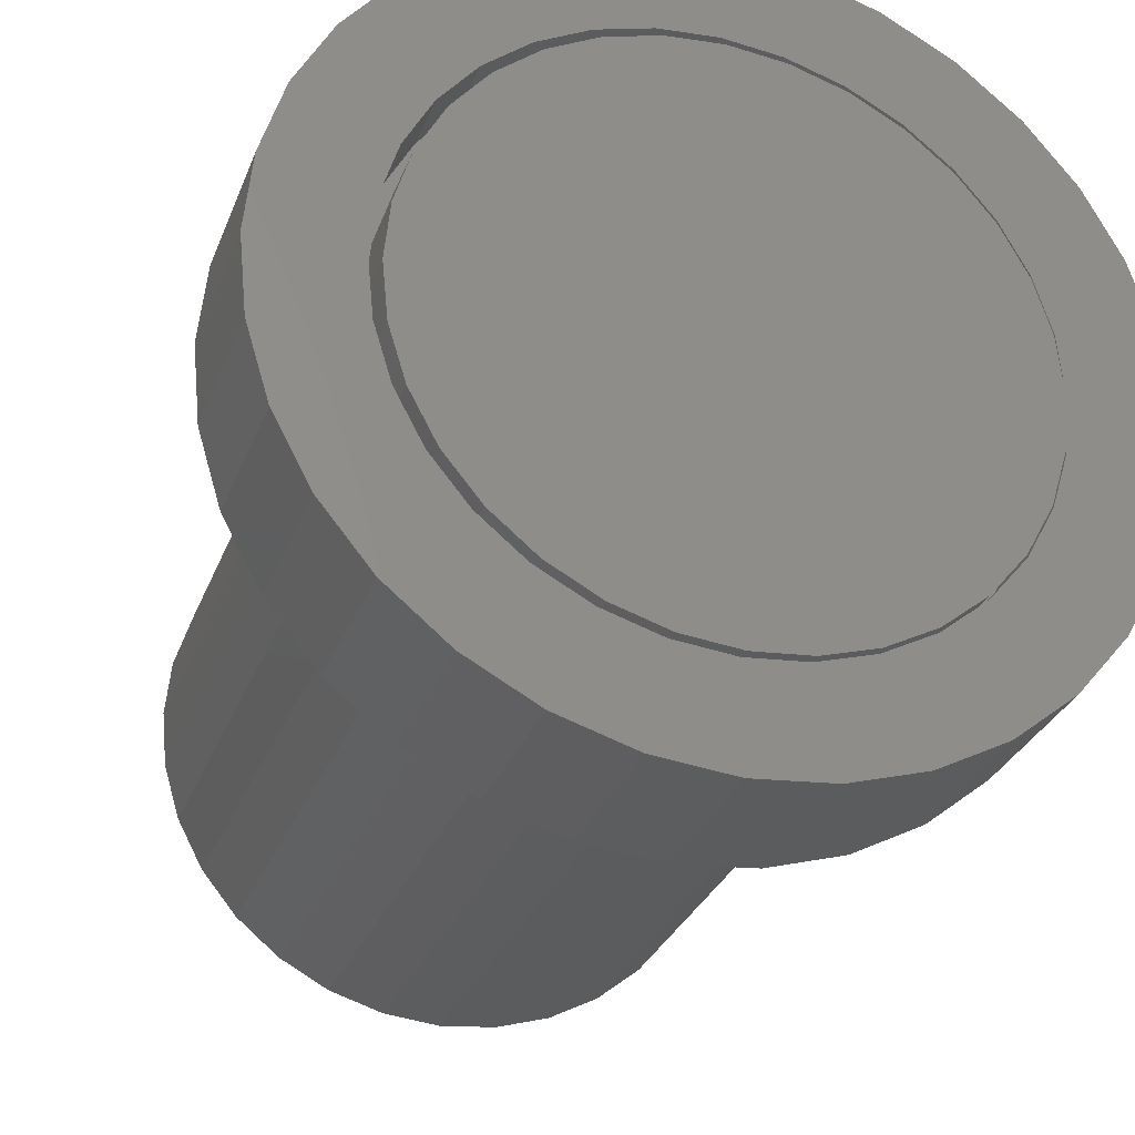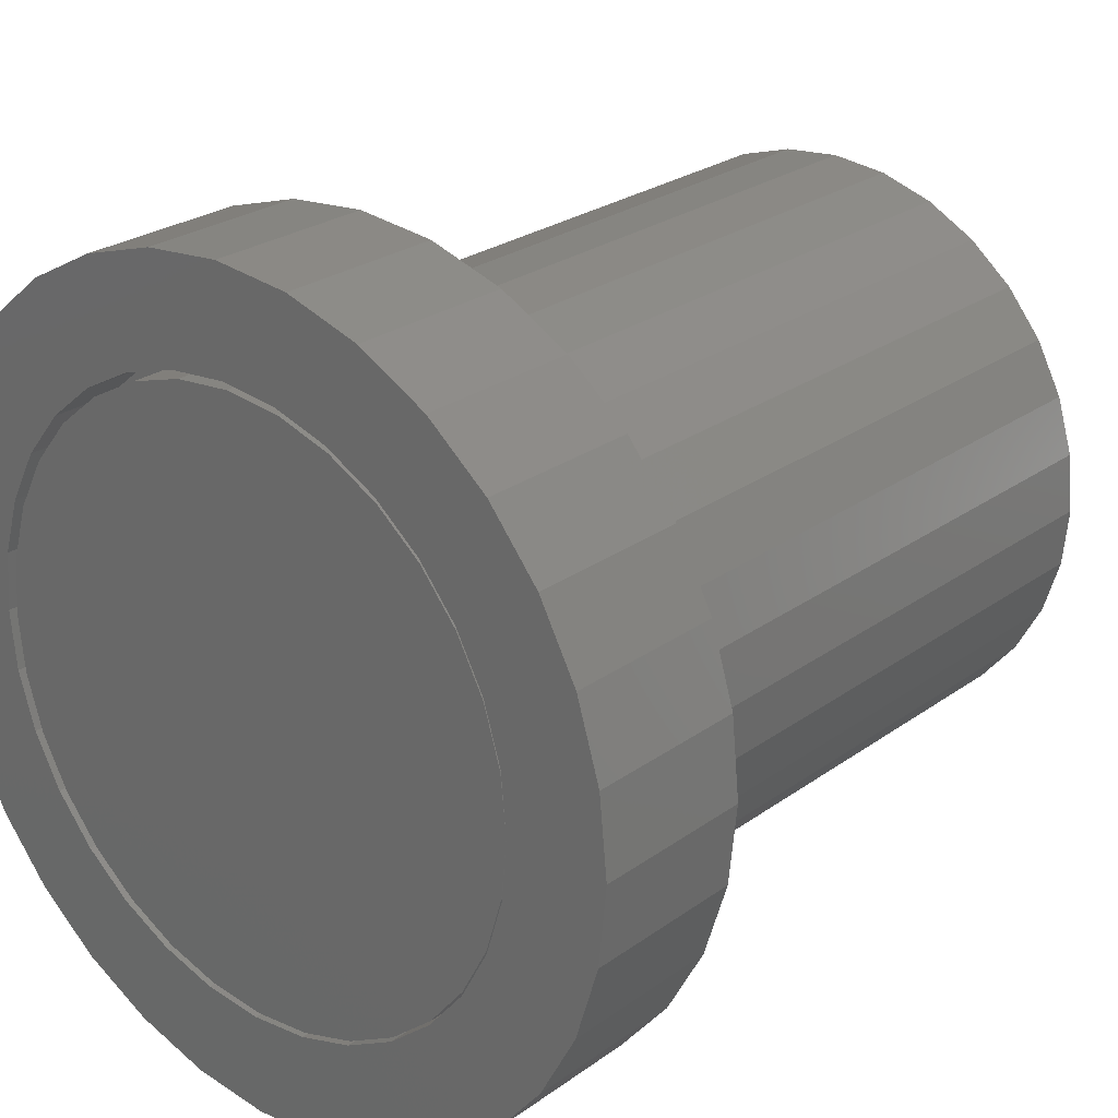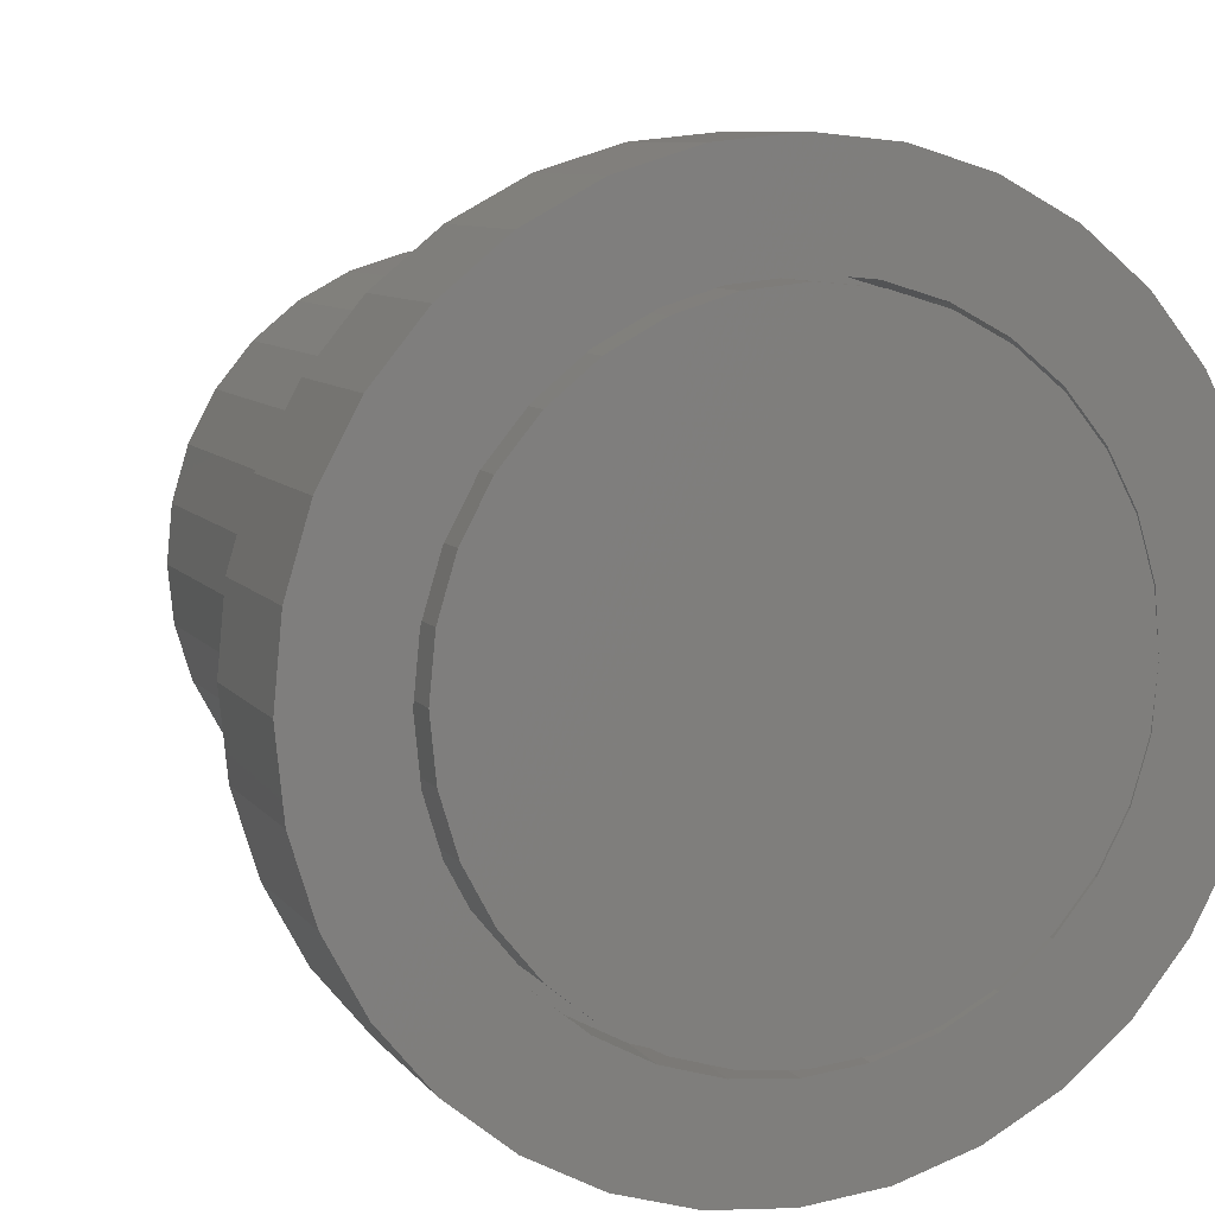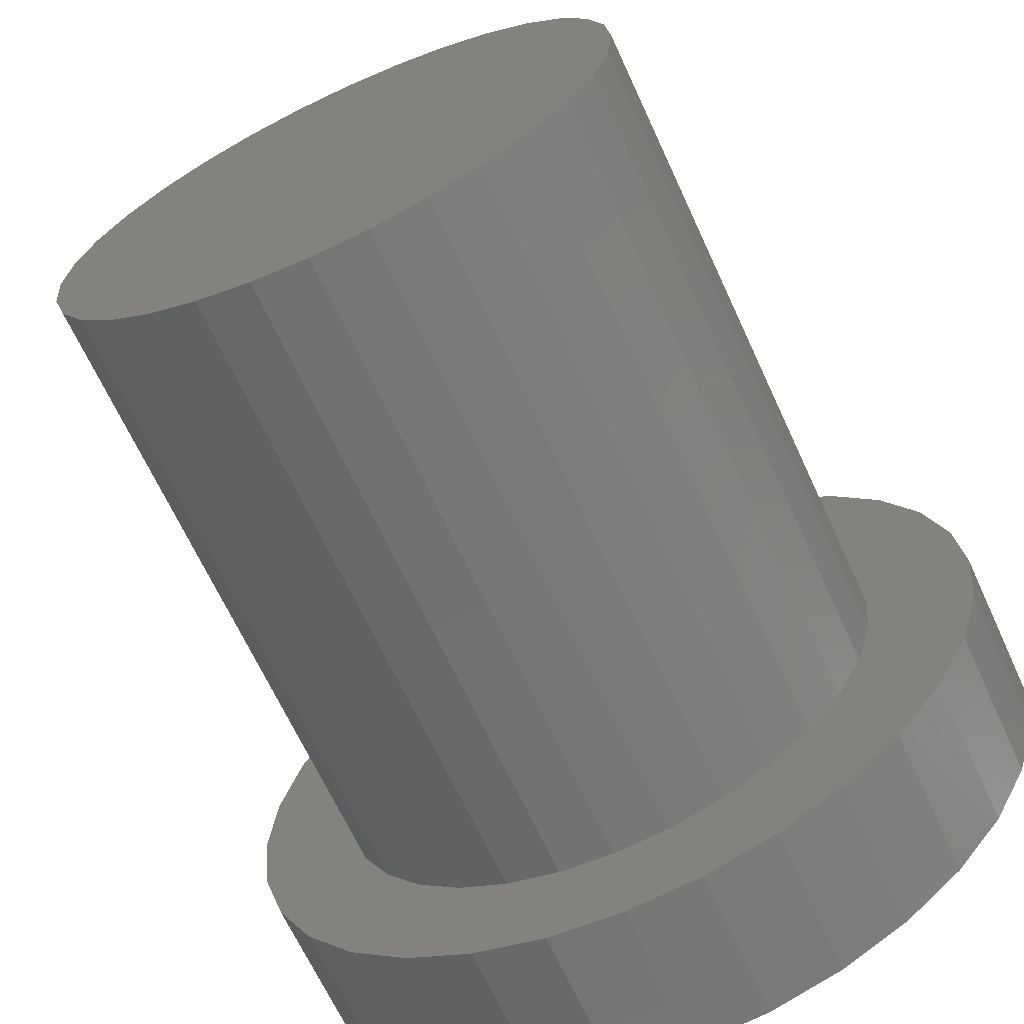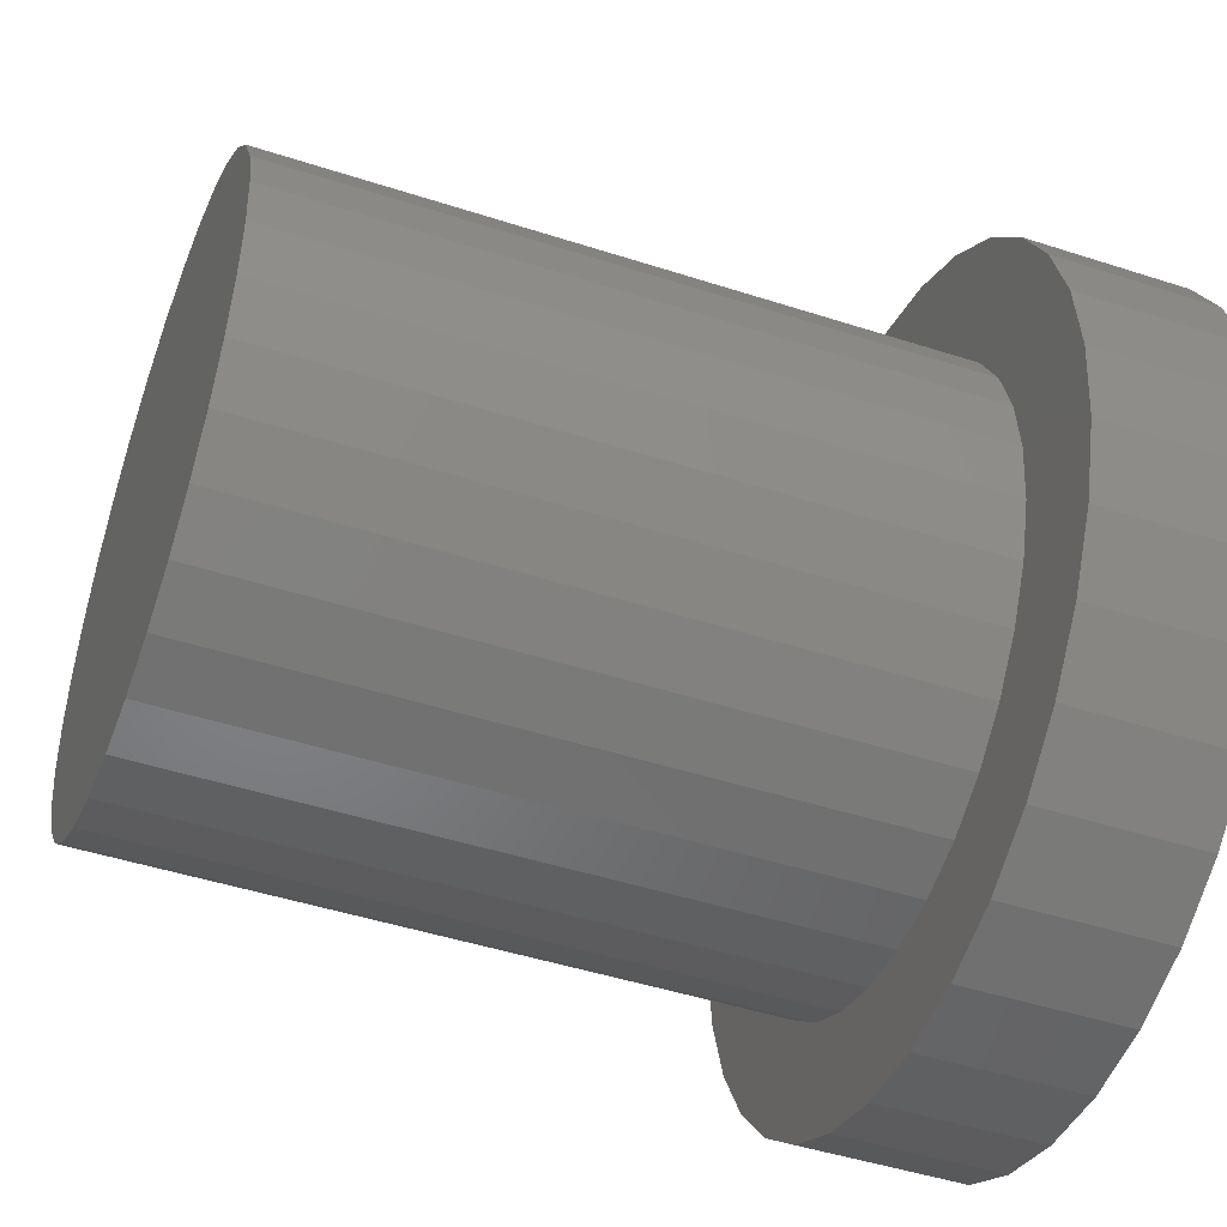
<metadata>
{"format":"stl","ext":"stl","renderer":"f3d","projection":"perspective","resolution":1024,"background":"white","views":[{"elev":-30.2,"azim":161.2,"up":"+Y"},{"elev":25.5,"azim":-138.8,"up":"+Y"},{"elev":8.5,"azim":159.1,"up":"+Y"},{"elev":-66.6,"azim":24.7,"up":"+Y"},{"elev":-46.2,"azim":69.6,"up":"+Y"}]}
</metadata>
<code>
# stl→obj: 254 verts, 506 faces
v -0.2735 3.343e-17 0.1484
v -0.2735 3.343e-17 0.75
v -0.2683 0.05326 0.1484
v -0.2683 0.05326 0.75
v -0.2527 0.1045 0.1484
v -0.2527 0.1045 0.75
v -0.2275 0.1517 0.1484
v -0.2275 0.1517 0.75
v -0.1936 0.1931 0.1484
v -0.1936 0.1931 0.75
v -0.1522 0.227 0.1484
v -0.1522 0.227 0.75
v -0.105 0.2522 0.1484
v -0.105 0.2522 0.75
v -0.05376 0.2678 0.1484
v -0.05376 0.2678 0.75
v -0.0004934 0.273 0.1484
v -0.0004934 0.273 0.75
v 0.05277 0.2678 0.1484
v 0.05277 0.2678 0.75
v 0.104 0.2522 0.1484
v 0.104 0.2522 0.75
v 0.1512 0.227 0.1484
v 0.1512 0.227 0.75
v 0.1926 0.1931 0.1484
v 0.1926 0.1931 0.75
v 0.2265 0.1517 0.1484
v 0.2265 0.1517 0.75
v 0.2517 0.1045 0.1484
v 0.2517 0.1045 0.75
v 0.2673 0.05326 0.1484
v 0.2673 0.05326 0.75
v 0.2725 0 0.1484
v 0.2725 0 0.75
v -0.2735 3.343e-17 0
v -0.2743 3.414e-17 0.05469
v -0.2683 0.05326 0
v -0.2683 0.05326 0.05469
v -0.2689 0.05439 0.05469
v -0.2527 0.1045 0
v -0.2527 0.1045 0.05469
v -0.2275 0.1517 0
v -0.2275 0.1517 0.05469
v -0.1936 0.1931 0
v -0.1936 0.1931 0.05469
v -0.1522 0.227 0
v -0.1522 0.227 0.05469
v -0.105 0.2522 0
v -0.105 0.2522 0.05469
v -0.05376 0.2678 0
v -0.05376 0.2678 0.05469
v -0.0004934 0.273 0
v -0.0004934 0.273 0.05469
v 0.05277 0.2678 0
v 0.05277 0.2678 0.05469
v 0.104 0.2522 0
v 0.104 0.2522 0.05469
v 0.1512 0.227 0
v 0.1512 0.227 0.05469
v 0.1926 0.1931 0
v 0.1926 0.1931 0.05469
v 0.2265 0.1517 0
v 0.2265 0.1517 0.05469
v 0.2517 0.1045 0
v 0.2517 0.1045 0.05469
v 0.2673 0.05326 0
v 0.2673 0.05326 0.05469
v 0.2725 0 0
v 0.2725 0 0.05469
v 0.2673 -0.05326 0.1484
v 0.2673 -0.05326 0.75
v 0.2517 -0.1045 0.1484
v 0.2517 -0.1045 0.75
v 0.2265 -0.1517 0.1484
v 0.2265 -0.1517 0.75
v 0.1926 -0.1931 0.1484
v 0.1926 -0.1931 0.75
v 0.1512 -0.227 0.1484
v 0.1512 -0.227 0.75
v 0.104 -0.2522 0.1484
v 0.104 -0.2522 0.75
v 0.05277 -0.2678 0.1484
v 0.05277 -0.2678 0.75
v -0.0004934 -0.273 0.1484
v -0.0004934 -0.273 0.75
v -0.05376 -0.2678 0.1484
v -0.05376 -0.2678 0.75
v -0.105 -0.2522 0.1484
v -0.105 -0.2522 0.75
v -0.1522 -0.227 0.1484
v -0.1522 -0.227 0.75
v -0.1936 -0.1931 0.1484
v -0.1936 -0.1931 0.75
v -0.2275 -0.1517 0.1484
v -0.2275 -0.1517 0.75
v -0.2527 -0.1045 0.1484
v -0.2527 -0.1045 0.75
v -0.2683 -0.05326 0.1484
v -0.2683 -0.05326 0.75
v 0.2673 -0.05326 0
v 0.2673 -0.05326 0.05469
v 0.2517 -0.1045 0
v 0.2517 -0.1045 0.05469
v 0.2265 -0.1517 0
v 0.2265 -0.1517 0.05469
v 0.1926 -0.1931 0
v 0.1926 -0.1931 0.05469
v 0.1512 -0.227 0
v 0.1512 -0.227 0.05469
v 0.104 -0.2522 0
v 0.104 -0.2522 0.05469
v 0.05277 -0.2678 0
v 0.05277 -0.2678 0.05469
v -0.0004934 -0.273 0
v -0.0004934 -0.273 0.05469
v -0.05376 -0.2678 0
v -0.05376 -0.2678 0.05469
v -0.105 -0.2522 0
v -0.105 -0.2522 0.05469
v -0.1522 -0.227 0
v -0.1522 -0.227 0.05469
v -0.1936 -0.1931 0
v -0.1936 -0.1931 0.05469
v -0.2275 -0.1517 0
v -0.2275 -0.1517 0.05469
v -0.2527 -0.1045 0
v -0.2527 -0.1045 0.05469
v -0.2683 -0.05326 0
v -0.2683 -0.05326 0.05469
v 0.004523 -0.3725 0.1484
v 0.0772 -0.3654 0.1484
v -0.06815 -0.3654 0.1484
v 0.0772 0.3654 0.1484
v 0.004523 0.3725 0.1484
v -0.06815 0.3654 0.1484
v -0.138 0.3442 0.1484
v -0.2024 0.3097 0.1484
v -0.2589 0.2634 0.1484
v -0.3052 0.207 0.1484
v 0.3143 0.207 0.1484
v 0.2679 -0.2634 0.1484
v 0.1471 -0.3442 0.1484
v -0.3397 0.1426 0.1484
v -0.3609 0.07268 0.1484
v -0.368 4.562e-17 0.1484
v -0.3609 -0.07268 0.1484
v -0.3397 -0.1426 0.1484
v -0.3052 -0.207 0.1484
v -0.2589 -0.2634 0.1484
v -0.2024 -0.3097 0.1484
v -0.138 -0.3442 0.1484
v 0.2679 0.2634 0.1484
v 0.2115 0.3097 0.1484
v 0.1471 0.3442 0.1484
v 0.3487 0.1426 0.1484
v 0.3699 0.07268 0.1484
v 0.3771 0 0.1484
v 0.3699 -0.07268 0.1484
v 0.3487 -0.1426 0.1484
v 0.3143 -0.207 0.1484
v 0.2115 -0.3097 0.1484
v -0.04986 0.2734 0.05469
v -0.1022 0.2576 0.05469
v -0.1504 0.2318 0.05469
v -0.1926 0.1971 0.05469
v -0.2273 0.1549 0.05469
v -0.253 0.1067 0.05469
v 0.004523 0.2788 0.05469
v 0.05891 0.2734 0.05469
v 0.1112 0.2576 0.05469
v 0.1594 0.2318 0.05469
v 0.2017 0.1971 0.05469
v 0.2363 0.1549 0.05469
v 0.2621 -0.1067 0.05469
v 0.2779 -0.05439 0.05469
v 0.2363 -0.1549 0.05469
v 0.2017 -0.1971 0.05469
v 0.1594 -0.2318 0.05469
v 0.1112 -0.2576 0.05469
v 0.05891 -0.2734 0.05469
v 0.004523 -0.2788 0.05469
v -0.04986 -0.2734 0.05469
v -0.2689 -0.05439 0.05469
v -0.253 -0.1067 0.05469
v -0.2273 -0.1549 0.05469
v -0.1926 -0.1971 0.05469
v -0.1504 -0.2318 0.05469
v -0.1022 -0.2576 0.05469
v 0.2833 0 0.05469
v 0.2779 0.05439 0.05469
v 0.2621 0.1067 0.05469
v 0.004523 -0.2788 0
v 0.05891 -0.2734 0
v 0.1112 -0.2576 0
v 0.1594 -0.2318 0
v 0.2017 -0.1971 0
v 0.2363 -0.1549 0
v 0.2621 -0.1067 0
v 0.2779 -0.05439 0
v 0.2833 0 0
v -0.04986 -0.2734 0
v -0.1022 -0.2576 0
v -0.1504 -0.2318 0
v -0.1926 -0.1971 0
v -0.2273 -0.1549 0
v -0.253 -0.1067 0
v -0.2689 -0.05439 0
v -0.2689 0.05439 0
v -0.253 0.1067 0
v -0.2273 0.1549 0
v -0.1926 0.1971 0
v -0.1504 0.2318 0
v -0.1022 0.2576 0
v -0.04986 0.2734 0
v 0.004523 0.2788 0
v 0.05891 0.2734 0
v 0.1112 0.2576 0
v 0.1594 0.2318 0
v 0.2017 0.1971 0
v 0.2363 0.1549 0
v 0.2621 0.1067 0
v 0.2779 0.05439 0
v 0.2115 -0.3097 0
v 0.1471 -0.3442 0
v 0.0772 -0.3654 0
v 0.004523 -0.3725 0
v -0.06815 -0.3654 0
v -0.138 -0.3442 0
v -0.2024 -0.3097 0
v -0.2024 0.3097 0
v -0.138 0.3442 0
v -0.06815 0.3654 0
v 0.004523 0.3725 0
v 0.0772 0.3654 0
v 0.1471 0.3442 0
v 0.2115 0.3097 0
v -0.3052 0.207 0
v -0.2589 0.2634 0
v -0.3609 0.07268 0
v -0.3397 0.1426 0
v -0.3397 -0.1426 0
v -0.3609 -0.07268 0
v -0.368 4.562e-17 0
v -0.2589 -0.2634 0
v -0.3052 -0.207 0
v 0.3143 0.207 0
v 0.2679 0.2634 0
v 0.3699 0.07268 0
v 0.3487 0.1426 0
v 0.3487 -0.1426 0
v 0.3699 -0.07268 0
v 0.3771 -9.124e-17 0
v 0.2679 -0.2634 0
v 0.3143 -0.207 0
f 1 2 3
f 3 2 4
f 3 4 5
f 5 4 6
f 5 6 7
f 7 6 8
f 7 8 9
f 9 8 10
f 9 10 11
f 11 10 12
f 11 12 13
f 13 12 14
f 13 14 15
f 15 14 16
f 15 16 17
f 17 16 18
f 17 18 19
f 19 18 20
f 19 20 21
f 21 20 22
f 21 22 23
f 23 22 24
f 23 24 25
f 25 24 26
f 25 26 27
f 27 26 28
f 27 28 29
f 29 28 30
f 29 30 31
f 31 30 32
f 31 32 33
f 33 32 34
f 35 36 37
f 37 36 38
f 37 38 39
f 37 39 40
f 40 39 41
f 40 41 42
f 42 41 43
f 42 43 44
f 44 43 45
f 44 45 46
f 46 45 47
f 46 47 48
f 48 47 49
f 48 49 50
f 50 49 51
f 50 51 52
f 52 51 53
f 52 53 54
f 54 53 55
f 54 55 56
f 56 55 57
f 56 57 58
f 58 57 59
f 58 59 60
f 60 59 61
f 60 61 62
f 62 61 63
f 62 63 64
f 64 63 65
f 64 65 66
f 66 65 67
f 66 67 68
f 68 67 69
f 33 34 70
f 70 34 71
f 70 71 72
f 72 71 73
f 72 73 74
f 74 73 75
f 74 75 76
f 76 75 77
f 76 77 78
f 78 77 79
f 78 79 80
f 80 79 81
f 80 81 82
f 82 81 83
f 82 83 84
f 84 83 85
f 84 85 86
f 86 85 87
f 86 87 88
f 88 87 89
f 88 89 90
f 90 89 91
f 90 91 92
f 92 91 93
f 92 93 94
f 94 93 95
f 94 95 96
f 96 95 97
f 96 97 98
f 98 97 99
f 98 99 1
f 1 99 2
f 68 69 100
f 100 69 101
f 100 101 102
f 102 101 103
f 102 103 104
f 104 103 105
f 104 105 106
f 106 105 107
f 106 107 108
f 108 107 109
f 108 109 110
f 110 109 111
f 110 111 112
f 112 111 113
f 112 113 114
f 114 113 115
f 114 115 116
f 116 115 117
f 116 117 118
f 118 117 119
f 118 119 120
f 120 119 121
f 120 121 122
f 122 121 123
f 122 123 124
f 124 123 125
f 124 125 126
f 126 125 127
f 126 127 128
f 128 127 129
f 128 129 35
f 35 129 36
f 130 131 84
f 130 84 132
f 17 133 134
f 134 135 17
f 17 135 136
f 17 136 137
f 15 17 137
f 137 138 15
f 11 139 9
f 23 25 140
f 80 82 141
f 84 131 142
f 139 11 138
f 138 11 13
f 138 13 15
f 9 139 7
f 7 139 143
f 7 143 5
f 5 143 144
f 5 144 3
f 3 144 1
f 1 144 145
f 1 145 98
f 98 145 146
f 98 146 96
f 96 146 147
f 96 147 94
f 94 147 92
f 92 147 148
f 92 148 90
f 90 148 149
f 90 149 88
f 88 149 86
f 86 149 150
f 86 150 84
f 84 150 151
f 84 151 132
f 23 140 21
f 21 140 152
f 21 152 19
f 19 152 153
f 19 153 17
f 17 153 154
f 17 154 133
f 140 25 155
f 155 25 27
f 155 27 156
f 156 27 29
f 156 29 31
f 156 31 157
f 157 31 33
f 157 33 158
f 158 33 70
f 158 70 159
f 159 70 72
f 159 72 74
f 159 74 160
f 160 74 76
f 160 76 141
f 141 76 78
f 141 78 80
f 84 142 82
f 82 142 161
f 82 161 141
f 162 53 51
f 51 163 162
f 49 163 51
f 164 163 49
f 47 164 49
f 165 164 47
f 45 165 47
f 166 165 45
f 43 166 45
f 167 166 43
f 41 167 43
f 53 162 168
f 169 53 168
f 55 53 169
f 170 55 169
f 170 57 55
f 57 170 171
f 171 59 57
f 59 171 172
f 172 61 59
f 61 172 173
f 173 63 61
f 174 103 175
f 105 103 174
f 176 105 174
f 107 105 176
f 177 107 176
f 109 107 177
f 178 109 177
f 111 109 178
f 179 111 178
f 113 111 179
f 180 113 179
f 115 113 180
f 181 115 180
f 182 115 181
f 129 183 36
f 127 183 129
f 127 184 183
f 125 184 127
f 125 185 184
f 185 125 123
f 123 186 185
f 186 123 121
f 121 187 186
f 187 121 119
f 119 188 187
f 188 119 117
f 117 182 188
f 115 182 117
f 103 101 175
f 175 101 69
f 175 69 189
f 189 69 67
f 189 67 190
f 190 67 65
f 190 65 191
f 191 65 63
f 191 63 173
f 192 180 193
f 193 180 179
f 193 179 194
f 194 179 178
f 194 178 195
f 195 178 177
f 195 177 196
f 196 177 176
f 196 176 197
f 197 176 174
f 197 174 198
f 198 174 175
f 198 175 199
f 199 175 189
f 199 189 200
f 180 192 181
f 181 192 201
f 181 201 182
f 182 201 202
f 182 202 188
f 188 202 203
f 188 203 187
f 187 203 204
f 187 204 186
f 186 204 205
f 186 205 185
f 185 205 206
f 185 206 184
f 184 206 207
f 184 207 183
f 183 207 35
f 183 35 36
f 41 39 208
f 167 41 208
f 39 38 208
f 208 38 36
f 208 36 35
f 208 209 167
f 167 209 210
f 167 210 166
f 166 210 211
f 166 211 165
f 165 211 212
f 165 212 164
f 164 212 213
f 164 213 163
f 163 213 214
f 163 214 162
f 162 214 215
f 162 215 168
f 168 215 216
f 168 216 169
f 169 216 217
f 169 217 170
f 170 217 218
f 170 218 171
f 171 218 219
f 171 219 172
f 172 219 220
f 172 220 173
f 173 220 221
f 173 221 191
f 191 221 222
f 191 222 190
f 190 222 200
f 190 200 189
f 192 193 223
f 192 223 224
f 192 224 225
f 192 225 226
f 192 226 227
f 192 227 228
f 192 228 229
f 192 229 201
f 215 214 230
f 215 230 231
f 215 231 232
f 215 232 233
f 215 233 234
f 215 234 235
f 215 235 236
f 215 236 216
f 211 237 212
f 212 237 238
f 212 238 213
f 213 238 230
f 213 230 214
f 208 239 209
f 209 239 240
f 209 240 210
f 210 240 237
f 210 237 211
f 205 241 206
f 206 241 242
f 206 242 207
f 207 242 243
f 207 243 35
f 35 243 239
f 35 239 208
f 202 244 203
f 203 244 245
f 203 245 204
f 204 245 241
f 204 241 205
f 229 244 201
f 201 244 202
f 219 218 246
f 246 218 217
f 246 217 247
f 247 217 216
f 247 216 236
f 222 221 248
f 248 221 220
f 248 220 249
f 249 220 219
f 249 219 246
f 197 198 250
f 250 198 199
f 250 199 251
f 251 199 200
f 251 200 252
f 252 200 222
f 252 222 248
f 194 195 253
f 253 195 196
f 253 196 254
f 254 196 197
f 254 197 250
f 193 194 223
f 223 194 253
f 52 54 50
f 114 116 112
f 112 116 118
f 112 118 110
f 110 118 120
f 110 120 108
f 108 120 122
f 108 122 106
f 106 122 124
f 106 124 104
f 104 124 126
f 104 126 102
f 102 126 128
f 102 128 100
f 100 128 35
f 100 35 68
f 68 35 37
f 68 37 66
f 66 37 40
f 66 40 64
f 64 40 42
f 64 42 62
f 62 42 44
f 62 44 60
f 60 44 46
f 60 46 58
f 58 46 48
f 58 48 56
f 56 48 50
f 56 50 54
f 16 20 18
f 20 16 22
f 22 16 14
f 22 14 24
f 24 14 12
f 24 12 26
f 26 12 10
f 26 10 28
f 28 10 8
f 28 8 30
f 30 8 6
f 30 6 32
f 32 6 4
f 32 4 34
f 34 4 2
f 34 2 71
f 71 2 99
f 71 99 73
f 73 99 97
f 73 97 75
f 75 97 95
f 75 95 77
f 77 95 93
f 77 93 79
f 79 93 91
f 79 91 81
f 81 91 89
f 81 89 83
f 83 89 87
f 83 87 85
f 252 157 251
f 251 157 158
f 251 158 250
f 250 158 159
f 250 159 254
f 254 159 160
f 254 160 253
f 253 160 141
f 253 141 223
f 223 141 161
f 223 161 224
f 224 161 142
f 224 142 225
f 225 142 131
f 225 131 226
f 226 131 130
f 226 130 227
f 227 130 132
f 227 132 228
f 228 132 151
f 228 151 229
f 229 151 150
f 229 150 244
f 244 150 149
f 244 149 245
f 245 149 148
f 245 148 241
f 241 148 147
f 241 147 242
f 242 147 146
f 242 146 243
f 243 146 145
f 243 145 239
f 239 145 144
f 239 144 240
f 240 144 143
f 240 143 237
f 237 143 139
f 237 139 238
f 238 139 138
f 238 138 230
f 230 138 137
f 230 137 231
f 231 137 136
f 231 136 232
f 232 136 135
f 232 135 233
f 233 135 134
f 233 134 234
f 234 134 133
f 234 133 235
f 235 133 154
f 235 154 236
f 236 154 153
f 236 153 247
f 247 153 152
f 247 152 246
f 246 152 140
f 246 140 249
f 249 140 155
f 249 155 248
f 248 155 156
f 248 156 252
f 252 156 157

</code>
